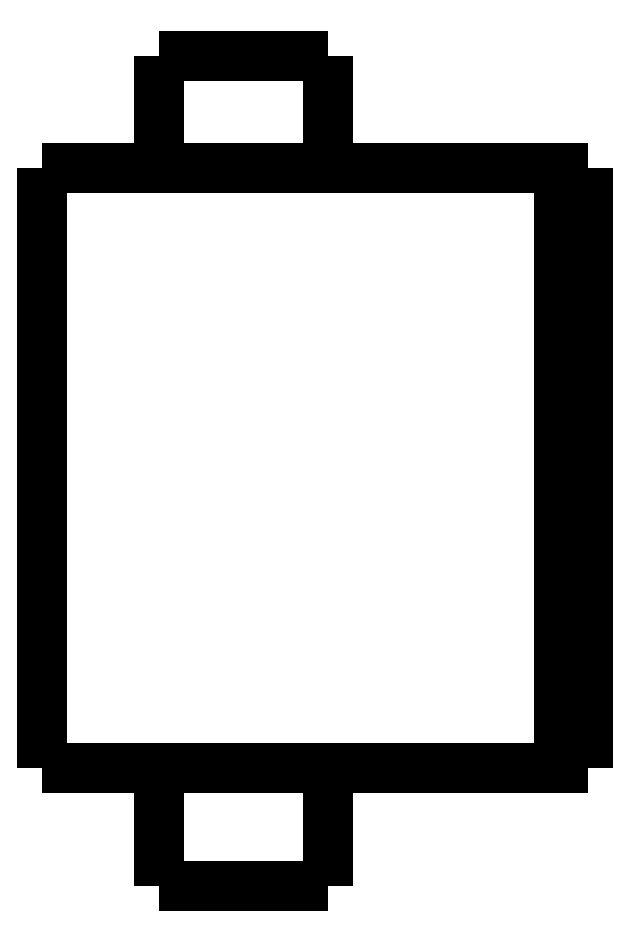
<metadata>
{"format":"dxf","ext":"dxf","renderer":"ezdxf+matplotlib","layout":"modelspace","background":"white","min_lineweight":24,"dpi":150}
</metadata>
<code>
0
SECTION
2
ENTITIES
0
LWPOLYLINE
8
0
90
51
70
0
10
0
20
25
10
0
20
24.58
10
0
20
24.16
10
0
20
23.75
10
0
20
23.33
10
0
20
22.91
10
0
20
22.49
10
0
20
22.07
10
0
20
21.66
10
0
20
21.24
10
0
20
20.82
10
0
20
20.4
10
0
20
19.98
10
0
20
19.57
10
0
20
19.15
10
0
20
18.73
10
0
20
18.31
10
0
20
17.89
10
0
20
17.48
10
0
20
17.06
10
0
20
16.64
10
0
20
16.22
10
0
20
15.8
10
0
20
15.39
10
0
20
14.97
10
0
20
14.55
10
0
20
14.13
10
0
20
13.71
10
0
20
13.3
10
0
20
12.88
10
0
20
12.46
10
0
20
12.04
10
0
20
11.62
10
0
20
11.21
10
0
20
10.79
10
0
20
10.37
10
0
20
9.952
10
0
20
9.534
10
0
20
9.116
10
0
20
8.698
10
0
20
8.28
10
0
20
7.862
10
0
20
7.444
10
0
20
7.026
10
0
20
6.608
10
0
20
6.19
10
0
20
5.772
10
0
20
5.354
10
0
20
4.936
10
0
20
4.518
10
0
20
4.1
0
LWPOLYLINE
8
0
90
51
70
0
10
4.05
20
4.1
10
4.05
20
4.018
10
4.05
20
3.936
10
4.05
20
3.854
10
4.05
20
3.772
10
4.05
20
3.69
10
4.05
20
3.608
10
4.05
20
3.526
10
4.05
20
3.444
10
4.05
20
3.362
10
4.05
20
3.28
10
4.05
20
3.198
10
4.05
20
3.116
10
4.05
20
3.034
10
4.05
20
2.952
10
4.05
20
2.87
10
4.05
20
2.788
10
4.05
20
2.706
10
4.05
20
2.624
10
4.05
20
2.542
10
4.05
20
2.46
10
4.05
20
2.378
10
4.05
20
2.296
10
4.05
20
2.214
10
4.05
20
2.132
10
4.05
20
2.05
10
4.05
20
1.968
10
4.05
20
1.886
10
4.05
20
1.804
10
4.05
20
1.722
10
4.05
20
1.64
10
4.05
20
1.558
10
4.05
20
1.476
10
4.05
20
1.394
10
4.05
20
1.312
10
4.05
20
1.23
10
4.05
20
1.148
10
4.05
20
1.066
10
4.05
20
0.984
10
4.05
20
0.902
10
4.05
20
0.82
10
4.05
20
0.738
10
4.05
20
0.656
10
4.05
20
0.574
10
4.05
20
0.492
10
4.05
20
0.41
10
4.05
20
0.328
10
4.05
20
0.246
10
4.05
20
0.164
10
4.05
20
0.082
10
4.05
20
0
0
LWPOLYLINE
8
0
90
51
70
0
10
9.95
20
4.1
10
9.95
20
4.018
10
9.95
20
3.936
10
9.95
20
3.854
10
9.95
20
3.772
10
9.95
20
3.69
10
9.95
20
3.608
10
9.95
20
3.526
10
9.95
20
3.444
10
9.95
20
3.362
10
9.95
20
3.28
10
9.95
20
3.198
10
9.95
20
3.116
10
9.95
20
3.034
10
9.95
20
2.952
10
9.95
20
2.87
10
9.95
20
2.788
10
9.95
20
2.706
10
9.95
20
2.624
10
9.95
20
2.542
10
9.95
20
2.46
10
9.95
20
2.378
10
9.95
20
2.296
10
9.95
20
2.214
10
9.95
20
2.132
10
9.95
20
2.05
10
9.95
20
1.968
10
9.95
20
1.886
10
9.95
20
1.804
10
9.95
20
1.722
10
9.95
20
1.64
10
9.95
20
1.558
10
9.95
20
1.476
10
9.95
20
1.394
10
9.95
20
1.312
10
9.95
20
1.23
10
9.95
20
1.148
10
9.95
20
1.066
10
9.95
20
0.984
10
9.95
20
0.902
10
9.95
20
0.82
10
9.95
20
0.738
10
9.95
20
0.656
10
9.95
20
0.574
10
9.95
20
0.492
10
9.95
20
0.41
10
9.95
20
0.328
10
9.95
20
0.246
10
9.95
20
0.164
10
9.95
20
0.082
10
9.95
20
0
0
LWPOLYLINE
8
0
90
51
70
0
10
4.05
20
28.9
10
4.05
20
28.82
10
4.05
20
28.74
10
4.05
20
28.67
10
4.05
20
28.59
10
4.05
20
28.51
10
4.05
20
28.43
10
4.05
20
28.35
10
4.05
20
28.28
10
4.05
20
28.2
10
4.05
20
28.12
10
4.05
20
28.04
10
4.05
20
27.96
10
4.05
20
27.89
10
4.05
20
27.81
10
4.05
20
27.73
10
4.05
20
27.65
10
4.05
20
27.57
10
4.05
20
27.5
10
4.05
20
27.42
10
4.05
20
27.34
10
4.05
20
27.26
10
4.05
20
27.18
10
4.05
20
27.11
10
4.05
20
27.03
10
4.05
20
26.95
10
4.05
20
26.87
10
4.05
20
26.79
10
4.05
20
26.72
10
4.05
20
26.64
10
4.05
20
26.56
10
4.05
20
26.48
10
4.05
20
26.4
10
4.05
20
26.33
10
4.05
20
26.25
10
4.05
20
26.17
10
4.05
20
26.09
10
4.05
20
26.01
10
4.05
20
25.94
10
4.05
20
25.86
10
4.05
20
25.78
10
4.05
20
25.7
10
4.05
20
25.62
10
4.05
20
25.55
10
4.05
20
25.47
10
4.05
20
25.39
10
4.05
20
25.31
10
4.05
20
25.23
10
4.05
20
25.16
10
4.05
20
25.08
10
4.05
20
25
0
LWPOLYLINE
8
0
90
51
70
0
10
9.95
20
28.9
10
9.95
20
28.82
10
9.95
20
28.74
10
9.95
20
28.67
10
9.95
20
28.59
10
9.95
20
28.51
10
9.95
20
28.43
10
9.95
20
28.35
10
9.95
20
28.28
10
9.95
20
28.2
10
9.95
20
28.12
10
9.95
20
28.04
10
9.95
20
27.96
10
9.95
20
27.89
10
9.95
20
27.81
10
9.95
20
27.73
10
9.95
20
27.65
10
9.95
20
27.57
10
9.95
20
27.5
10
9.95
20
27.42
10
9.95
20
27.34
10
9.95
20
27.26
10
9.95
20
27.18
10
9.95
20
27.11
10
9.95
20
27.03
10
9.95
20
26.95
10
9.95
20
26.87
10
9.95
20
26.79
10
9.95
20
26.72
10
9.95
20
26.64
10
9.95
20
26.56
10
9.95
20
26.48
10
9.95
20
26.4
10
9.95
20
26.33
10
9.95
20
26.25
10
9.95
20
26.17
10
9.95
20
26.09
10
9.95
20
26.01
10
9.95
20
25.94
10
9.95
20
25.86
10
9.95
20
25.78
10
9.95
20
25.7
10
9.95
20
25.62
10
9.95
20
25.55
10
9.95
20
25.47
10
9.95
20
25.39
10
9.95
20
25.31
10
9.95
20
25.23
10
9.95
20
25.16
10
9.95
20
25.08
10
9.95
20
25
0
LWPOLYLINE
8
0
90
51
70
0
10
0
20
25
10
0.03748
20
25
10
0.07495
20
25
10
0.1124
20
25
10
0.1814
20
25
10
0.2924
20
25
10
0.4034
20
25
10
0.5144
20
25
10
0.6848
20
25
10
0.8651
20
25
10
1.045
20
25
10
1.243
20
25
10
1.486
20
25
10
1.729
20
25
10
1.971
20
25
10
2.252
20
25
10
2.548
20
25
10
2.844
20
25
10
3.145
20
25
10
3.483
20
25
10
3.82
20
25
10
4.158
20
25
10
4.512
20
25
10
4.878
20
25
10
5.245
20
25
10
5.611
20
25
10
5.993
20
25
10
6.374
20
25
10
6.755
20
25
10
7.137
20
25
10
7.518
20
25
10
7.9
20
25
10
8.281
20
25
10
8.651
20
25
10
9.018
20
25
10
9.385
20
25
10
9.745
20
25
10
10.08
20
25
10
10.42
20
25
10
10.76
20
25
10
11.07
20
25
10
11.37
20
25
10
11.67
20
25
10
11.96
20
25
10
12.2
20
25
10
12.45
20
25
10
12.69
20
25
10
12.9
20
25
10
13.08
20
25
10
13.27
20
25
10
13.45
20
25
0
LWPOLYLINE
8
0
90
51
70
0
10
0
20
4.1
10
0.03748
20
4.1
10
0.07495
20
4.1
10
0.1124
20
4.1
10
0.1814
20
4.1
10
0.2924
20
4.1
10
0.4034
20
4.1
10
0.5144
20
4.1
10
0.6848
20
4.1
10
0.8651
20
4.1
10
1.045
20
4.1
10
1.243
20
4.1
10
1.486
20
4.1
10
1.729
20
4.1
10
1.971
20
4.1
10
2.252
20
4.1
10
2.548
20
4.1
10
2.844
20
4.1
10
3.145
20
4.1
10
3.483
20
4.1
10
3.82
20
4.1
10
4.158
20
4.1
10
4.512
20
4.1
10
4.878
20
4.1
10
5.245
20
4.1
10
5.611
20
4.1
10
5.993
20
4.1
10
6.374
20
4.1
10
6.755
20
4.1
10
7.137
20
4.1
10
7.518
20
4.1
10
7.9
20
4.1
10
8.281
20
4.1
10
8.651
20
4.1
10
9.018
20
4.1
10
9.385
20
4.1
10
9.745
20
4.1
10
10.08
20
4.1
10
10.42
20
4.1
10
10.76
20
4.1
10
11.07
20
4.1
10
11.37
20
4.1
10
11.67
20
4.1
10
11.96
20
4.1
10
12.2
20
4.1
10
12.45
20
4.1
10
12.69
20
4.1
10
12.9
20
4.1
10
13.08
20
4.1
10
13.27
20
4.1
10
13.45
20
4.1
0
LWPOLYLINE
8
0
90
51
70
0
10
19
20
25
10
19
20
24.58
10
19
20
24.16
10
19
20
23.75
10
19
20
23.33
10
19
20
22.91
10
19
20
22.49
10
19
20
22.07
10
19
20
21.66
10
19
20
21.24
10
19
20
20.82
10
19
20
20.4
10
19
20
19.98
10
19
20
19.57
10
19
20
19.15
10
19
20
18.73
10
19
20
18.31
10
19
20
17.89
10
19
20
17.48
10
19
20
17.06
10
19
20
16.64
10
19
20
16.22
10
19
20
15.8
10
19
20
15.39
10
19
20
14.97
10
19
20
14.55
10
19
20
14.13
10
19
20
13.71
10
19
20
13.3
10
19
20
12.88
10
19
20
12.46
10
19
20
12.04
10
19
20
11.62
10
19
20
11.21
10
19
20
10.79
10
19
20
10.37
10
19
20
9.952
10
19
20
9.534
10
19
20
9.116
10
19
20
8.698
10
19
20
8.28
10
19
20
7.862
10
19
20
7.444
10
19
20
7.026
10
19
20
6.608
10
19
20
6.19
10
19
20
5.772
10
19
20
5.354
10
19
20
4.936
10
19
20
4.518
10
19
20
4.1
0
LWPOLYLINE
8
0
90
51
70
0
10
15.29
20
4.1
10
15.35
20
4.1
10
15.4
20
4.1
10
15.45
20
4.1
10
15.51
20
4.1
10
15.56
20
4.1
10
15.62
20
4.1
10
15.67
20
4.1
10
15.72
20
4.1
10
15.78
20
4.1
10
15.83
20
4.1
10
15.89
20
4.1
10
15.94
20
4.1
10
16
20
4.1
10
16.05
20
4.1
10
16.1
20
4.1
10
16.16
20
4.1
10
16.21
20
4.1
10
16.27
20
4.1
10
16.32
20
4.1
10
16.37
20
4.1
10
16.43
20
4.1
10
16.48
20
4.1
10
16.54
20
4.1
10
16.59
20
4.1
10
16.65
20
4.1
10
16.7
20
4.1
10
16.75
20
4.1
10
16.81
20
4.1
10
16.86
20
4.1
10
16.92
20
4.1
10
16.97
20
4.1
10
17.02
20
4.1
10
17.08
20
4.1
10
17.13
20
4.1
10
17.19
20
4.1
10
17.24
20
4.1
10
17.3
20
4.1
10
17.35
20
4.1
10
17.4
20
4.1
10
17.46
20
4.1
10
17.51
20
4.1
10
17.57
20
4.1
10
17.62
20
4.1
10
17.67
20
4.1
10
17.73
20
4.1
10
17.78
20
4.1
10
17.84
20
4.1
10
17.89
20
4.1
10
17.95
20
4.1
10
18
20
4.1
0
LWPOLYLINE
8
0
90
51
70
0
10
18
20
4.1
10
18
20
4.518
10
18
20
4.936
10
18
20
5.354
10
18
20
5.772
10
18
20
6.19
10
18
20
6.608
10
18
20
7.026
10
18
20
7.444
10
18
20
7.862
10
18
20
8.28
10
18
20
8.698
10
18
20
9.116
10
18
20
9.534
10
18
20
9.952
10
18
20
10.37
10
18
20
10.79
10
18
20
11.21
10
18
20
11.62
10
18
20
12.04
10
18
20
12.46
10
18
20
12.88
10
18
20
13.3
10
18
20
13.71
10
18
20
14.13
10
18
20
14.55
10
18
20
14.97
10
18
20
15.39
10
18
20
15.8
10
18
20
16.22
10
18
20
16.64
10
18
20
17.06
10
18
20
17.48
10
18
20
17.89
10
18
20
18.31
10
18
20
18.73
10
18
20
19.15
10
18
20
19.57
10
18
20
19.98
10
18
20
20.4
10
18
20
20.82
10
18
20
21.24
10
18
20
21.66
10
18
20
22.07
10
18
20
22.49
10
18
20
22.91
10
18
20
23.33
10
18
20
23.75
10
18
20
24.16
10
18
20
24.58
10
18
20
25
0
LWPOLYLINE
8
0
90
51
70
0
10
15.29
20
25
10
15.35
20
25
10
15.4
20
25
10
15.45
20
25
10
15.51
20
25
10
15.56
20
25
10
15.62
20
25
10
15.67
20
25
10
15.72
20
25
10
15.78
20
25
10
15.83
20
25
10
15.89
20
25
10
15.94
20
25
10
16
20
25
10
16.05
20
25
10
16.1
20
25
10
16.16
20
25
10
16.21
20
25
10
16.27
20
25
10
16.32
20
25
10
16.37
20
25
10
16.43
20
25
10
16.48
20
25
10
16.54
20
25
10
16.59
20
25
10
16.65
20
25
10
16.7
20
25
10
16.75
20
25
10
16.81
20
25
10
16.86
20
25
10
16.92
20
25
10
16.97
20
25
10
17.02
20
25
10
17.08
20
25
10
17.13
20
25
10
17.19
20
25
10
17.24
20
25
10
17.3
20
25
10
17.35
20
25
10
17.4
20
25
10
17.46
20
25
10
17.51
20
25
10
17.57
20
25
10
17.62
20
25
10
17.67
20
25
10
17.73
20
25
10
17.78
20
25
10
17.84
20
25
10
17.89
20
25
10
17.95
20
25
10
18
20
25
0
LWPOLYLINE
8
0
90
51
70
0
10
13.45
20
25
10
13.47
20
25
10
13.49
20
25
10
13.51
20
25
10
13.53
20
25
10
13.55
20
25
10
13.58
20
25
10
13.6
20
25
10
13.63
20
25
10
13.65
20
25
10
13.68
20
25
10
13.71
20
25
10
13.74
20
25
10
13.77
20
25
10
13.8
20
25
10
13.83
20
25
10
13.86
20
25
10
13.9
20
25
10
13.93
20
25
10
13.96
20
25
10
14
20
25
10
14.04
20
25
10
14.07
20
25
10
14.11
20
25
10
14.15
20
25
10
14.19
20
25
10
14.23
20
25
10
14.27
20
25
10
14.31
20
25
10
14.35
20
25
10
14.39
20
25
10
14.43
20
25
10
14.47
20
25
10
14.52
20
25
10
14.56
20
25
10
14.6
20
25
10
14.65
20
25
10
14.69
20
25
10
14.74
20
25
10
14.78
20
25
10
14.83
20
25
10
14.87
20
25
10
14.92
20
25
10
14.97
20
25
10
15.01
20
25
10
15.06
20
25
10
15.1
20
25
10
15.15
20
25
10
15.2
20
25
10
15.24
20
25
10
15.29
20
25
0
LWPOLYLINE
8
0
90
51
70
0
10
18
20
25
10
18.02
20
25
10
18.04
20
25
10
18.06
20
25
10
18.08
20
25
10
18.1
20
25
10
18.12
20
25
10
18.14
20
25
10
18.16
20
25
10
18.18
20
25
10
18.2
20
25
10
18.22
20
25
10
18.24
20
25
10
18.26
20
25
10
18.28
20
25
10
18.3
20
25
10
18.32
20
25
10
18.34
20
25
10
18.36
20
25
10
18.38
20
25
10
18.4
20
25
10
18.42
20
25
10
18.44
20
25
10
18.46
20
25
10
18.48
20
25
10
18.5
20
25
10
18.52
20
25
10
18.54
20
25
10
18.56
20
25
10
18.58
20
25
10
18.6
20
25
10
18.62
20
25
10
18.64
20
25
10
18.66
20
25
10
18.68
20
25
10
18.7
20
25
10
18.72
20
25
10
18.74
20
25
10
18.76
20
25
10
18.78
20
25
10
18.8
20
25
10
18.82
20
25
10
18.84
20
25
10
18.86
20
25
10
18.88
20
25
10
18.9
20
25
10
18.92
20
25
10
18.94
20
25
10
18.96
20
25
10
18.98
20
25
10
19
20
25
0
LWPOLYLINE
8
0
90
51
70
0
10
19
20
4.1
10
18.98
20
4.1
10
18.96
20
4.1
10
18.94
20
4.1
10
18.92
20
4.1
10
18.9
20
4.1
10
18.88
20
4.1
10
18.86
20
4.1
10
18.84
20
4.1
10
18.82
20
4.1
10
18.8
20
4.1
10
18.78
20
4.1
10
18.76
20
4.1
10
18.74
20
4.1
10
18.72
20
4.1
10
18.7
20
4.1
10
18.68
20
4.1
10
18.66
20
4.1
10
18.64
20
4.1
10
18.62
20
4.1
10
18.6
20
4.1
10
18.58
20
4.1
10
18.56
20
4.1
10
18.54
20
4.1
10
18.52
20
4.1
10
18.5
20
4.1
10
18.48
20
4.1
10
18.46
20
4.1
10
18.44
20
4.1
10
18.42
20
4.1
10
18.4
20
4.1
10
18.38
20
4.1
10
18.36
20
4.1
10
18.34
20
4.1
10
18.32
20
4.1
10
18.3
20
4.1
10
18.28
20
4.1
10
18.26
20
4.1
10
18.24
20
4.1
10
18.22
20
4.1
10
18.2
20
4.1
10
18.18
20
4.1
10
18.16
20
4.1
10
18.14
20
4.1
10
18.12
20
4.1
10
18.1
20
4.1
10
18.08
20
4.1
10
18.06
20
4.1
10
18.04
20
4.1
10
18.02
20
4.1
10
18
20
4.1
0
LWPOLYLINE
8
0
90
51
70
0
10
15.29
20
4.1
10
15.24
20
4.1
10
15.2
20
4.1
10
15.15
20
4.1
10
15.1
20
4.1
10
15.06
20
4.1
10
15.01
20
4.1
10
14.97
20
4.1
10
14.92
20
4.1
10
14.87
20
4.1
10
14.83
20
4.1
10
14.78
20
4.1
10
14.74
20
4.1
10
14.69
20
4.1
10
14.65
20
4.1
10
14.6
20
4.1
10
14.56
20
4.1
10
14.52
20
4.1
10
14.47
20
4.1
10
14.43
20
4.1
10
14.39
20
4.1
10
14.35
20
4.1
10
14.31
20
4.1
10
14.27
20
4.1
10
14.23
20
4.1
10
14.19
20
4.1
10
14.15
20
4.1
10
14.11
20
4.1
10
14.07
20
4.1
10
14.04
20
4.1
10
14
20
4.1
10
13.96
20
4.1
10
13.93
20
4.1
10
13.9
20
4.1
10
13.86
20
4.1
10
13.83
20
4.1
10
13.8
20
4.1
10
13.77
20
4.1
10
13.74
20
4.1
10
13.71
20
4.1
10
13.68
20
4.1
10
13.65
20
4.1
10
13.63
20
4.1
10
13.6
20
4.1
10
13.58
20
4.1
10
13.55
20
4.1
10
13.53
20
4.1
10
13.51
20
4.1
10
13.49
20
4.1
10
13.47
20
4.1
10
13.45
20
4.1
0
LWPOLYLINE
8
0
90
51
70
0
10
9.95
20
0
10
9.929
20
0
10
9.909
20
0
10
9.888
20
0
10
9.85
20
0
10
9.789
20
0
10
9.728
20
0
10
9.667
20
0
10
9.574
20
0
10
9.475
20
0
10
9.377
20
0
10
9.269
20
0
10
9.138
20
0
10
9.007
20
0
10
8.877
20
0
10
8.727
20
0
10
8.571
20
0
10
8.414
20
0
10
8.255
20
0
10
8.08
20
0
10
7.906
20
0
10
7.731
20
0
10
7.551
20
0
10
7.368
20
0
10
7.184
20
0
10
7
20
0
10
6.816
20
0
10
6.632
20
0
10
6.449
20
0
10
6.269
20
0
10
6.094
20
0
10
5.92
20
0
10
5.745
20
0
10
5.586
20
0
10
5.429
20
0
10
5.273
20
0
10
5.123
20
0
10
4.993
20
0
10
4.862
20
0
10
4.731
20
0
10
4.623
20
0
10
4.525
20
0
10
4.426
20
0
10
4.333
20
0
10
4.272
20
0
10
4.211
20
0
10
4.15
20
0
10
4.112
20
0
10
4.091
20
0
10
4.071
20
0
10
4.05
20
0
0
LWPOLYLINE
8
0
90
51
70
0
10
9.95
20
28.9
10
9.929
20
28.9
10
9.909
20
28.9
10
9.888
20
28.9
10
9.85
20
28.9
10
9.789
20
28.9
10
9.728
20
28.9
10
9.667
20
28.9
10
9.574
20
28.9
10
9.475
20
28.9
10
9.377
20
28.9
10
9.269
20
28.9
10
9.138
20
28.9
10
9.007
20
28.9
10
8.877
20
28.9
10
8.727
20
28.9
10
8.571
20
28.9
10
8.414
20
28.9
10
8.255
20
28.9
10
8.08
20
28.9
10
7.906
20
28.9
10
7.731
20
28.9
10
7.551
20
28.9
10
7.368
20
28.9
10
7.184
20
28.9
10
7
20
28.9
10
6.816
20
28.9
10
6.632
20
28.9
10
6.449
20
28.9
10
6.269
20
28.9
10
6.094
20
28.9
10
5.92
20
28.9
10
5.745
20
28.9
10
5.586
20
28.9
10
5.429
20
28.9
10
5.273
20
28.9
10
5.123
20
28.9
10
4.993
20
28.9
10
4.862
20
28.9
10
4.731
20
28.9
10
4.623
20
28.9
10
4.525
20
28.9
10
4.426
20
28.9
10
4.333
20
28.9
10
4.272
20
28.9
10
4.211
20
28.9
10
4.15
20
28.9
10
4.112
20
28.9
10
4.091
20
28.9
10
4.071
20
28.9
10
4.05
20
28.9
0
ENDSEC
0
EOF

</code>
